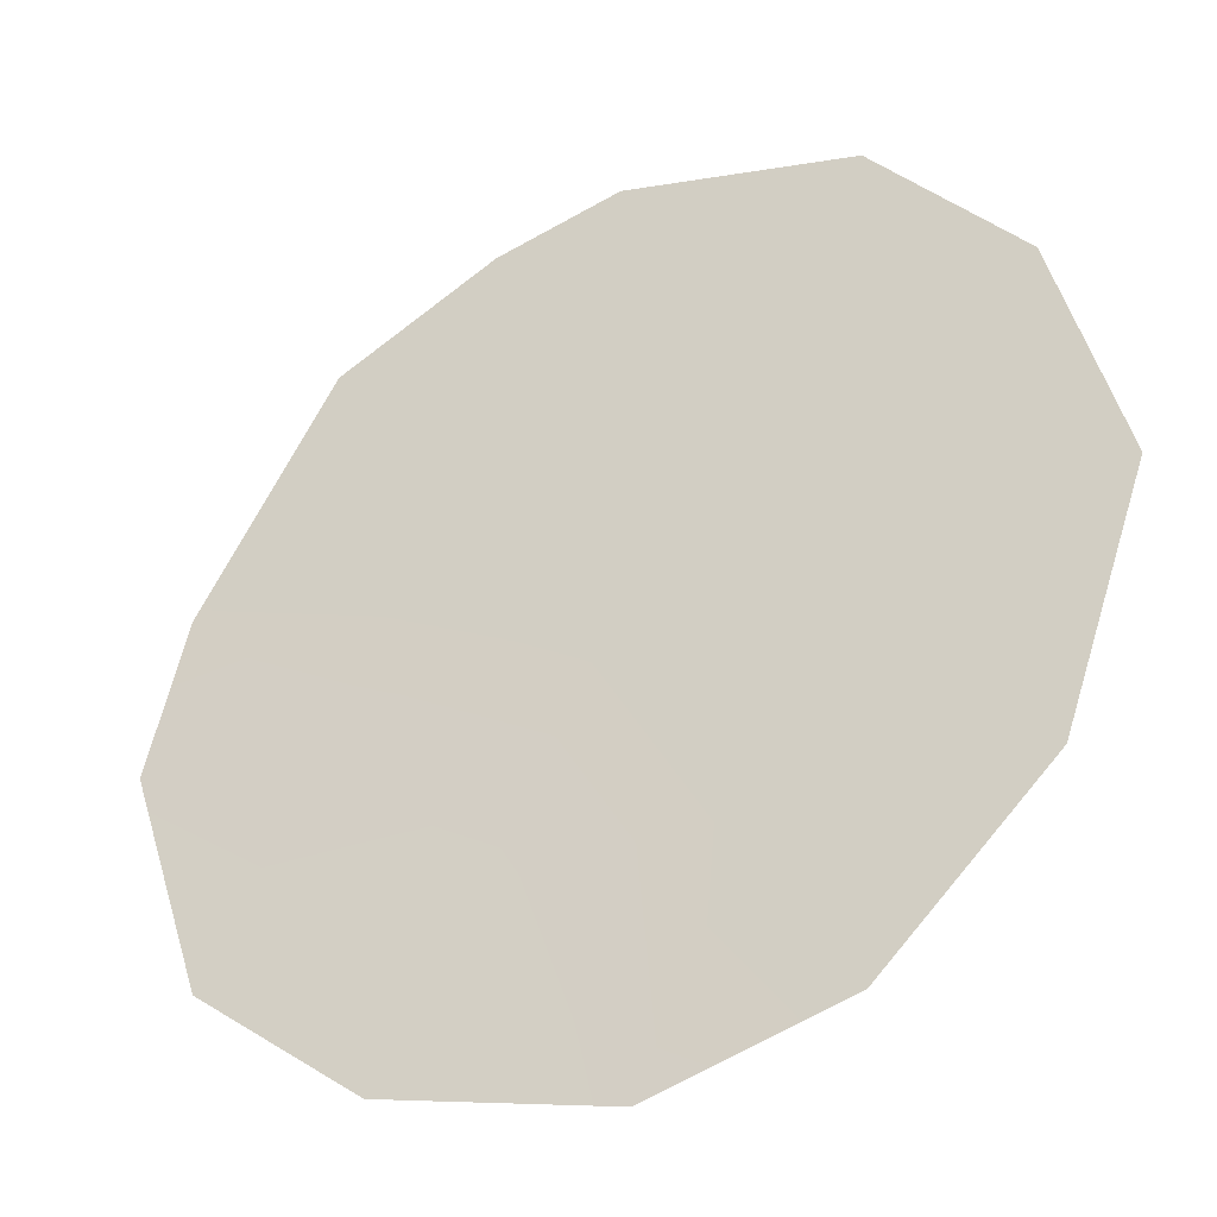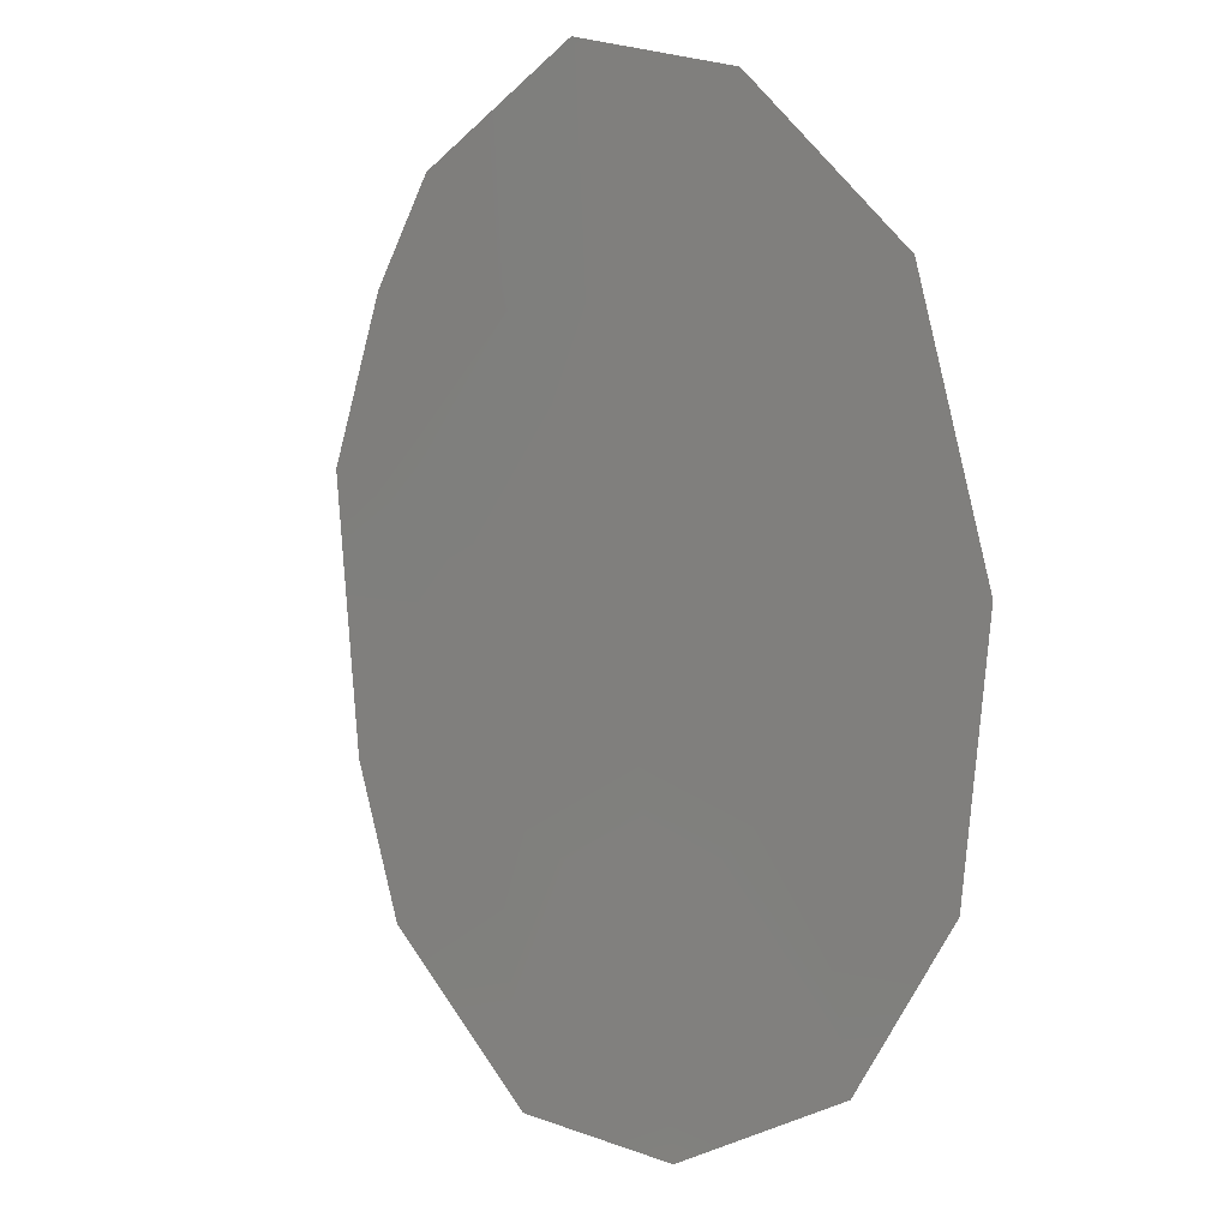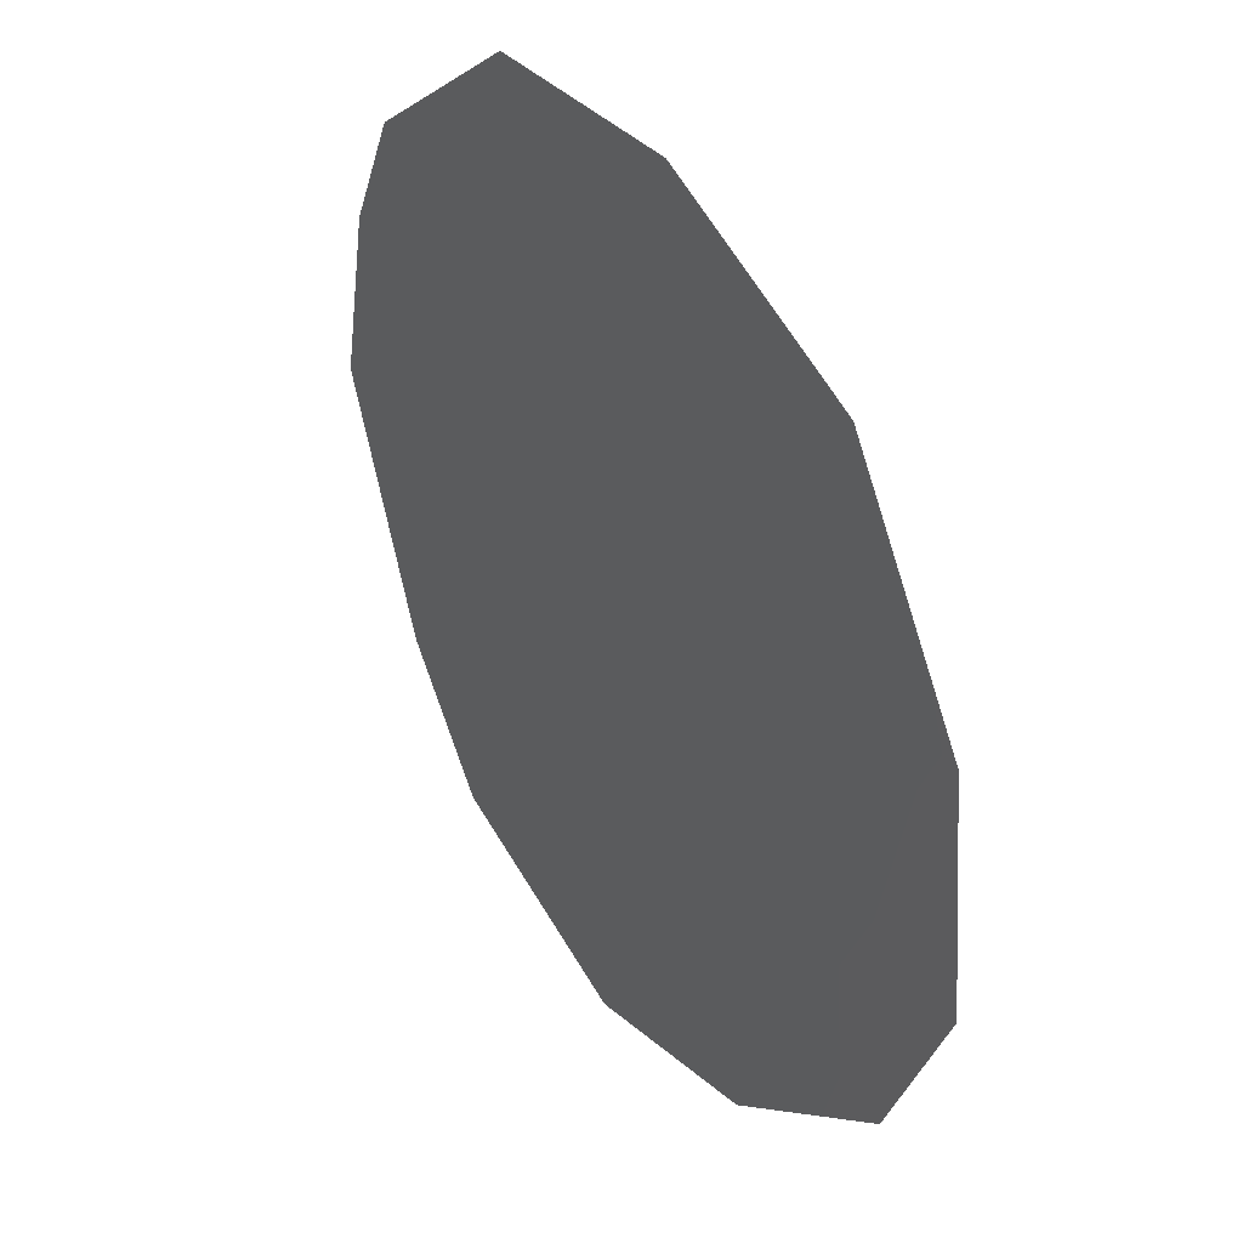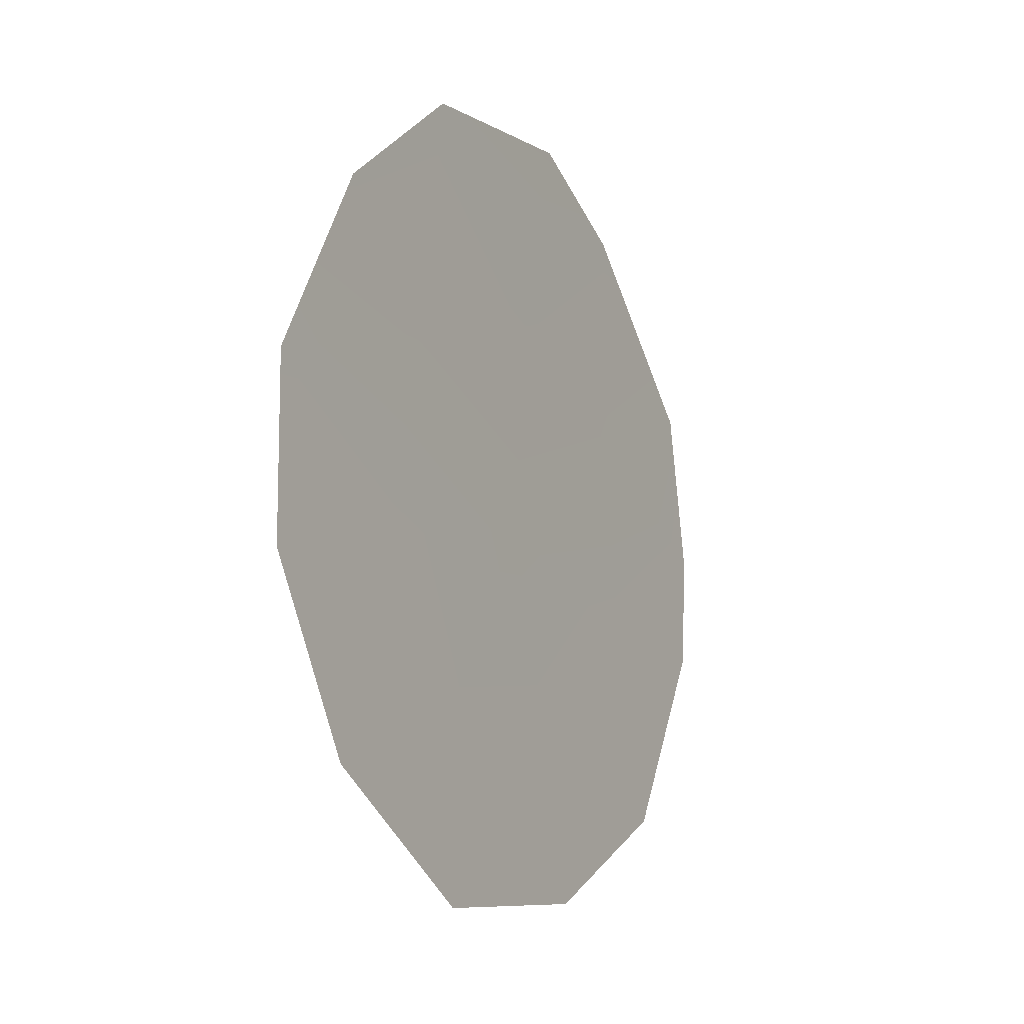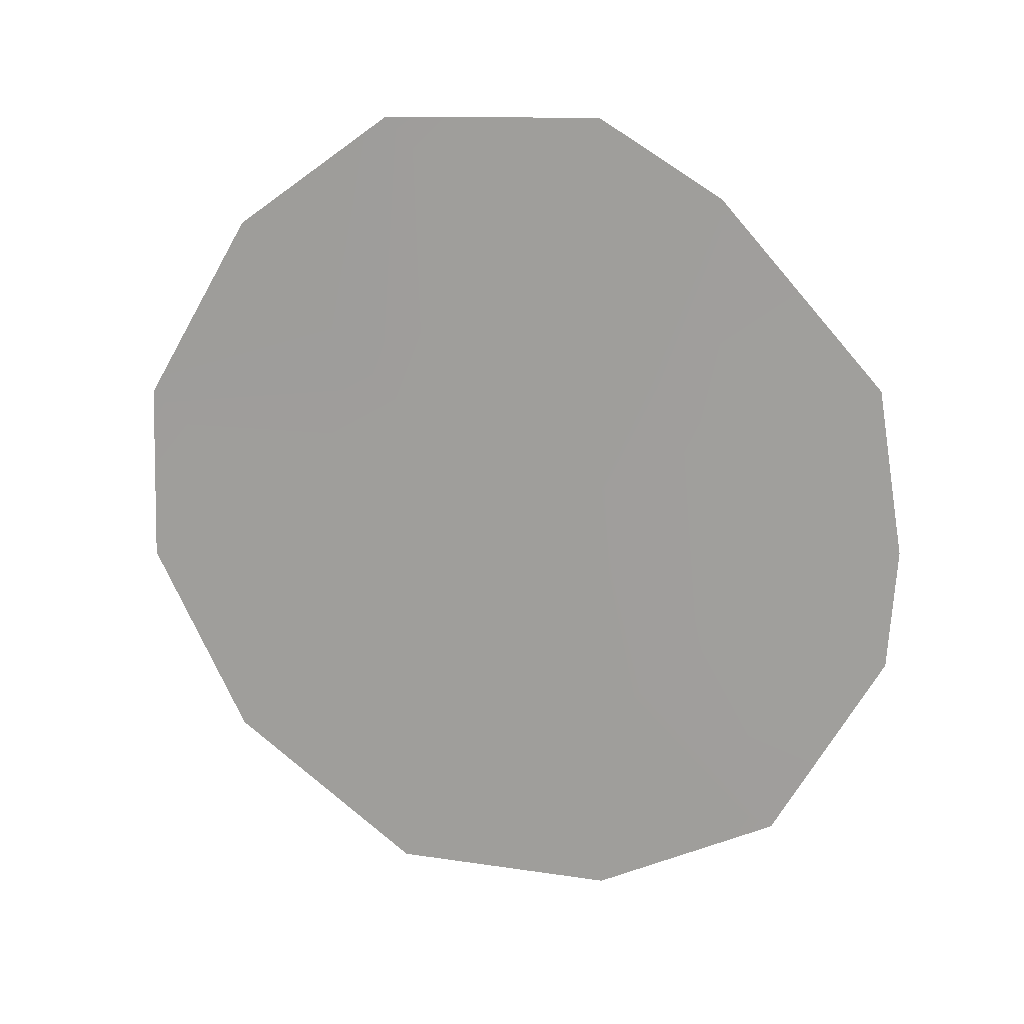
<metadata>
{"format":"obj","ext":"obj","renderer":"f3d","projection":"perspective","resolution":1024,"background":"white","views":[{"elev":-70.5,"azim":-59.4,"up":"+Z"},{"elev":-55.3,"azim":-20.3,"up":"+Z"},{"elev":-33.4,"azim":-12.1,"up":"+Z"},{"elev":-7.0,"azim":178.9,"up":"+Y"},{"elev":16.2,"azim":-108.9,"up":"+Y"}]}
</metadata>
<code>
v 88.37 -38.72 75.62
v 86.42 -39.37 78.73
v 89.53 -40.95 73.76
v 87.08 -36.36 77.71
v 89.52 -39.23 73.81
v 86.46 -37.09 78.71
v 88.06 -44.08 76.01
v 88.18 -36.4 75.94
v 85.61 -38.84 80.02
v 85.48 -41.56 80.14
v 86.02 -43.36 79.24
v 87.46 -40.41 77.03
v 87.33 -38.06 77.28
v 88.97 -37.47 74.68
v 89.02 -42.76 74.52
v 87.13 -42.63 77.5
v 85.46 -40.42 80.22
v 86.93 -44.15 77.78
v 86.34 -41.37 78.79
v 88.05 -42.17 76.06
v 88.66 -40.7 75.13
f 13 4 8
f 4 13 6
f 20 7 16
f 1 8 14
f 2 13 12
f 21 3 15
f 21 12 1
f 12 13 1
f 1 14 5
f 15 7 20
f 12 16 19
f 1 13 8
f 2 6 13
f 6 2 9
f 17 9 2
f 16 7 18
f 19 16 11
f 18 11 16
f 17 2 19
f 19 11 10
f 2 12 19
f 19 10 17
f 15 20 21
f 16 12 20
f 21 20 12
f 21 5 3
f 21 1 5

</code>
